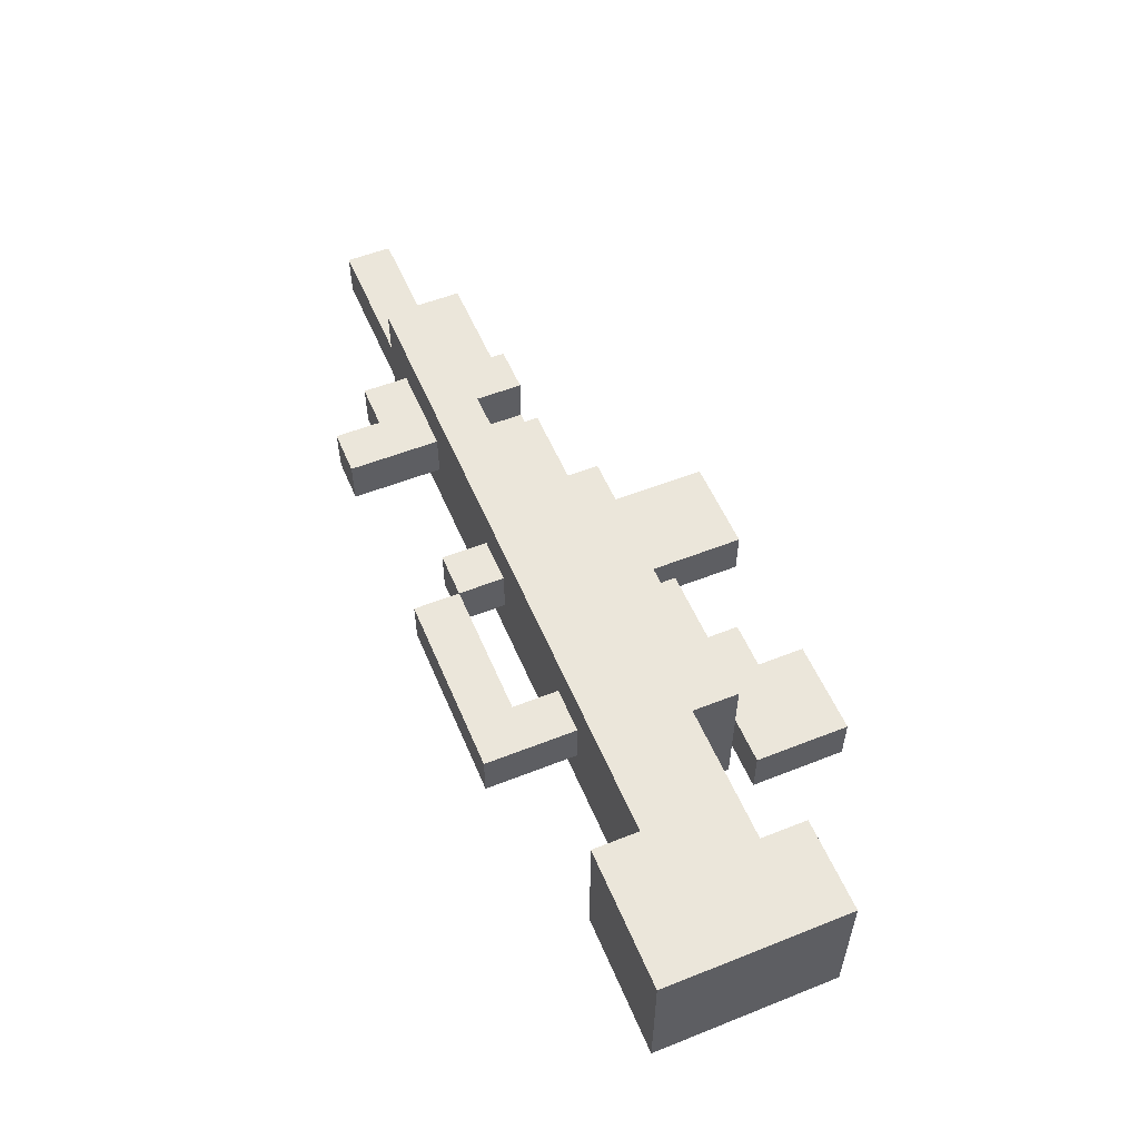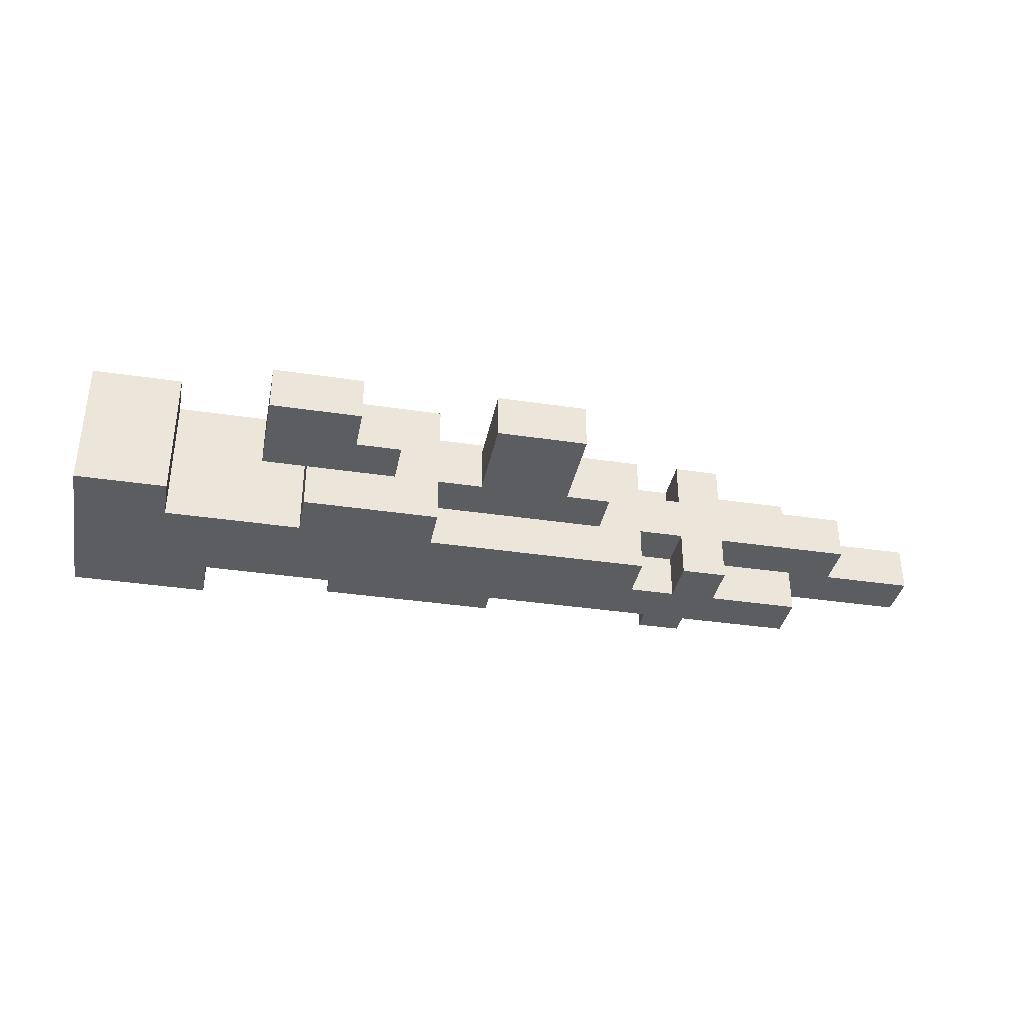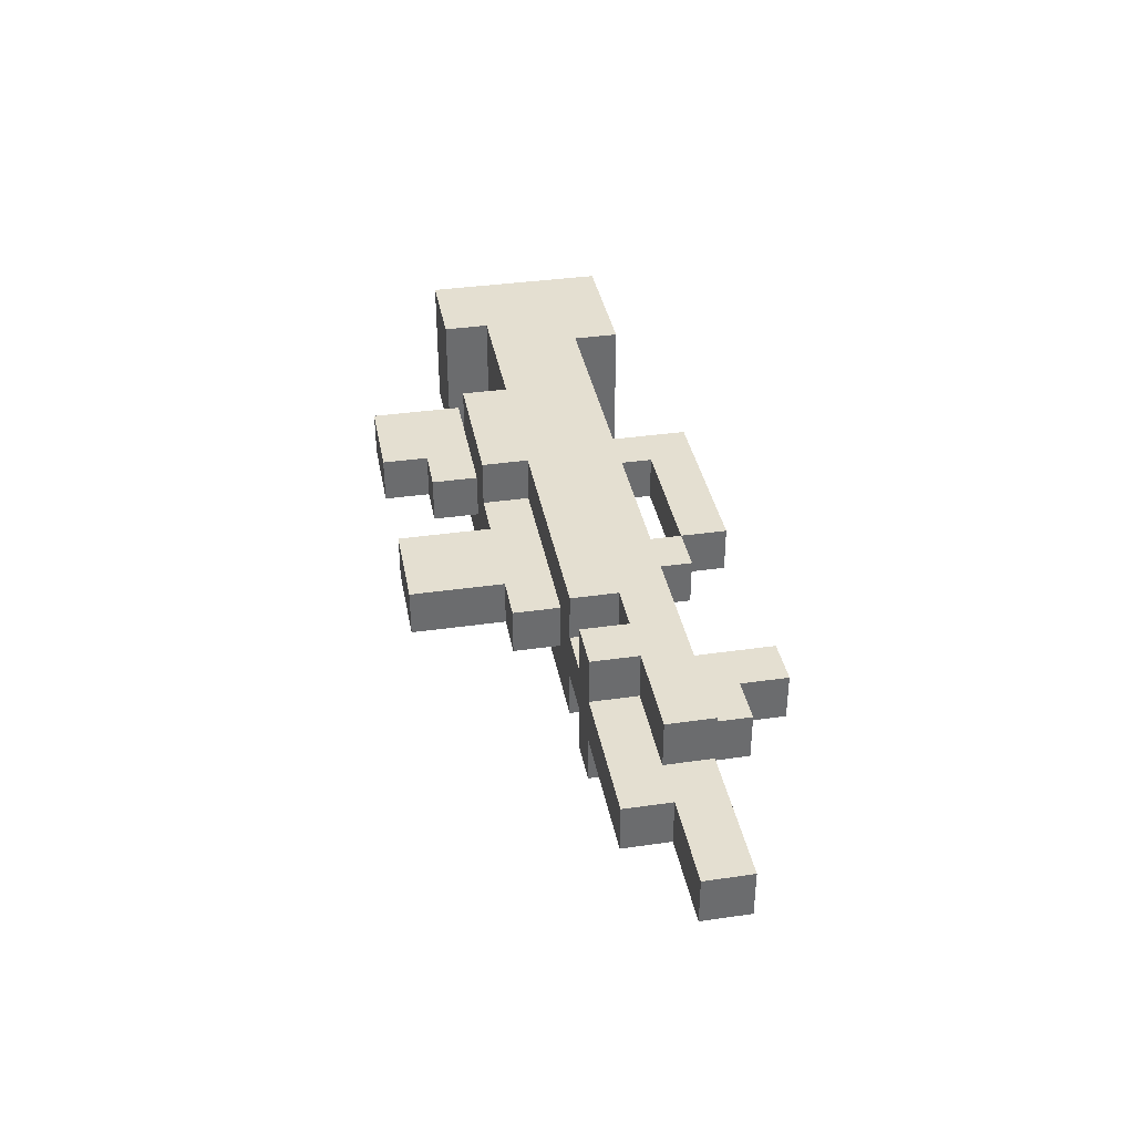
<metadata>
{"format":"obj","ext":"obj","renderer":"f3d","projection":"perspective","resolution":1024,"background":"white","views":[{"elev":54.8,"azim":-112.7,"up":"+Z"},{"elev":-36.1,"azim":-11.1,"up":"+Z"},{"elev":36.8,"azim":79.5,"up":"+Z"}]}
</metadata>
<code>
o
v -1 0.2 0.2
v -1 0.2 -0.1
v -1 0.6 0.2
v -1 0.6 -0.1
v -0.6 0 0.1
v -0.6 0 0
v -0.6 0.2 0.1
v -0.6 0.2 0
v -0.5 0.2 0.2
v -0.5 0.2 0.1
v -0.5 0.2 0
v -0.5 0.2 -0.1
v -0.5 0.3 0.2
v -0.5 0.3 -0.1
v -0.4 0.5 0.1
v -0.4 0.5 0
v -0.4 0.6 0.1
v -0.4 0.6 0
v -0.4 0.7 0.1
v -0.4 0.7 0
v -0.1 0 0.1
v -0.1 0 0
v -0.1 0.1 0.1
v -0.1 0.1 0
v -0.1 0.2 0.1
v -0.1 0.2 0
v 0 0.5 0.1
v 0 0.5 0
v 0 0.6 0.1
v 0 0.6 0
v 0.4 0.3 0.2
v 0.4 0.3 0.1
v 0.4 0.3 0
v 0.4 0.3 -0.1
v 0.4 0.4 0.2
v 0.4 0.4 0.1
v 0.4 0.4 0
v 0.4 0.4 -0.1
v 0.4 0.5 0.1
v 0.4 0.5 0
v 0.4 0.6 0.1
v 0.4 0.6 0
v 0.4 0.7 0.1
v 0.4 0.7 0
v -0.8 0.2 0.2
v -0.8 0.2 -0.1
v -0.8 0.3 0.2
v -0.8 0.3 -0.1
v -0.7 0.5 0.2
v -0.7 0.5 0.1
v -0.7 0.5 0
v -0.7 0.5 -0.1
v -0.7 0.6 0.2
v -0.7 0.6 0.1
v -0.7 0.6 0
v -0.7 0.6 -0.1
v -0.4 0 0.1
v -0.4 0 0
v -0.4 0.1 0.1
v -0.4 0.1 0
v -0.3 0.1 0.1
v -0.3 0.1 0
v -0.3 0.2 0.1
v -0.3 0.2 0
v -0.3 0.5 0.1
v -0.3 0.5 0
v -0.3 0.6 0.1
v -0.3 0.6 0
v -0.2 0.2 0.2
v -0.2 0.2 0.1
v -0.2 0.2 0
v -0.2 0.2 -0.1
v -0.2 0.3 0.2
v -0.2 0.3 0.1
v -0.2 0.3 0
v -0.2 0.3 -0.1
v 0 0.6 0.1
v 0 0.6 0
v 0 0.7 0.1
v 0 0.7 0
v 0.1 0 0.1
v 0.1 0 0
v 0.1 0.2 0.1
v 0.1 0.2 0
v 0.1 0.5 0.1
v 0.1 0.5 0
v 0.1 0.6 0.1
v 0.1 0.6 0
v 0.2 0.2 0.1
v 0.2 0.2 0
v 0.2 0.3 0.1
v 0.2 0.3 0
v 0.3 0.3 0.2
v 0.3 0.3 0.1
v 0.3 0.3 0
v 0.3 0.3 -0.1
v 0.3 0.4 0.2
v 0.3 0.4 0.1
v 0.3 0.4 0
v 0.3 0.4 -0.1
v 0.5 0.3 0.2
v 0.5 0.3 0.1
v 0.5 0.3 0
v 0.5 0.3 -0.1
v 0.5 0.4 0.2
v 0.5 0.4 0.1
v 0.5 0.4 0
v 0.5 0.4 -0.1
v 0.5 0.6 0.1
v 0.5 0.6 0
v 0.5 0.7 0.1
v 0.5 0.7 0
v 0.6 0.5 0.1
v 0.6 0.5 0
v 0.6 0.6 0.1
v 0.6 0.6 0
v 0.7 0.4 0.2
v 0.7 0.4 0.1
v 0.7 0.4 0
v 0.7 0.4 -0.1
v 0.7 0.5 0.2
v 0.7 0.5 0.1
v 0.7 0.5 0
v 0.7 0.5 -0.1
v 0.8 0.3 0.1
v 0.8 0.3 0
v 0.8 0.4 0.1
v 0.8 0.4 0
v 1 0.4 0.1
v 1 0.4 0
v 1 0.5 0.1
v 1 0.5 0
v -1 0.2 0.2
v -1 0.6 0.2
v -0.9 0.3 0.2
v -0.9 0.4 0.2
v -0.9 0.5 0.2
v -0.8 0.2 0.2
v -0.8 0.3 0.2
v -0.8 0.4 0.2
v -0.8 0.5 0.2
v -0.8 0.6 0.2
v -0.7 0.3 0.2
v -0.7 0.4 0.2
v -0.7 0.5 0.2
v -0.7 0.6 0.2
v -0.6 0.3 0.2
v -0.6 0.4 0.2
v -0.6 0.5 0.2
v -0.5 0.2 0.2
v -0.5 0.3 0.2
v -0.5 0.4 0.2
v -0.4 0.2 0.2
v -0.4 0.3 0.2
v -0.3 0.2 0.2
v -0.3 0.3 0.2
v -0.2 0.2 0.2
v -0.2 0.3 0.2
v -0.2 0.4 0.2
v -0.1 0.3 0.2
v -0.1 0.4 0.2
v 0 0.3 0.2
v 0 0.4 0.2
v 0 0.5 0.2
v 0.2 0.3 0.2
v 0.2 0.4 0.2
v 0.3 0.3 0.2
v 0.3 0.4 0.2
v 0.4 0.3 0.2
v 0.4 0.4 0.2
v 0.4 0.5 0.2
v 0.5 0.3 0.2
v 0.5 0.4 0.2
v 0.7 0.4 0.2
v 0.7 0.5 0.2
v -0.6 0 0.1
v -0.6 0.2 0.1
v -0.5 0.2 0.1
v -0.4 0 0.1
v -0.4 0.1 0.1
v -0.4 0.2 0.1
v -0.4 0.5 0.1
v -0.4 0.6 0.1
v -0.4 0.7 0.1
v -0.3 0.1 0.1
v -0.3 0.2 0.1
v -0.3 0.5 0.1
v -0.3 0.6 0.1
v -0.3 0.7 0.1
v -0.2 0.2 0.1
v -0.2 0.3 0.1
v -0.2 0.6 0.1
v -0.2 0.7 0.1
v -0.1 0 0.1
v -0.1 0.1 0.1
v -0.1 0.2 0.1
v -0.1 0.3 0.1
v -0.1 0.6 0.1
v -0.1 0.7 0.1
v 0 0.1 0.1
v 0 0.2 0.1
v 0 0.3 0.1
v 0 0.5 0.1
v 0 0.6 0.1
v 0 0.7 0.1
v 0.1 0 0.1
v 0.1 0.2 0.1
v 0.1 0.3 0.1
v 0.1 0.5 0.1
v 0.1 0.6 0.1
v 0.2 0.2 0.1
v 0.2 0.3 0.1
v 0.3 0.3 0.1
v 0.3 0.4 0.1
v 0.4 0.3 0.1
v 0.4 0.4 0.1
v 0.4 0.5 0.1
v 0.4 0.6 0.1
v 0.4 0.7 0.1
v 0.5 0.3 0.1
v 0.5 0.4 0.1
v 0.5 0.5 0.1
v 0.5 0.6 0.1
v 0.5 0.7 0.1
v 0.6 0.3 0.1
v 0.6 0.4 0.1
v 0.6 0.5 0.1
v 0.6 0.6 0.1
v 0.7 0.3 0.1
v 0.7 0.4 0.1
v 0.7 0.5 0.1
v 0.8 0.3 0.1
v 0.8 0.4 0.1
v 0.8 0.5 0.1
v 1 0.4 0.1
v 1 0.5 0.1
v -0.6 0 0
v -0.6 0.2 0
v -0.5 0.2 0
v -0.4 0 0
v -0.4 0.1 0
v -0.4 0.2 0
v -0.4 0.5 0
v -0.4 0.6 0
v -0.4 0.7 0
v -0.3 0.1 0
v -0.3 0.2 0
v -0.3 0.5 0
v -0.3 0.6 0
v -0.3 0.7 0
v -0.2 0.2 0
v -0.2 0.3 0
v -0.2 0.6 0
v -0.2 0.7 0
v -0.1 0 0
v -0.1 0.1 0
v -0.1 0.2 0
v -0.1 0.3 0
v -0.1 0.6 0
v -0.1 0.7 0
v 0 0.1 0
v 0 0.2 0
v 0 0.3 0
v 0 0.5 0
v 0 0.6 0
v 0 0.7 0
v 0.1 0 0
v 0.1 0.2 0
v 0.1 0.3 0
v 0.1 0.5 0
v 0.1 0.6 0
v 0.2 0.2 0
v 0.2 0.3 0
v 0.3 0.3 0
v 0.3 0.4 0
v 0.4 0.3 0
v 0.4 0.4 0
v 0.4 0.5 0
v 0.4 0.6 0
v 0.4 0.7 0
v 0.5 0.3 0
v 0.5 0.4 0
v 0.5 0.5 0
v 0.5 0.6 0
v 0.5 0.7 0
v 0.6 0.3 0
v 0.6 0.4 0
v 0.6 0.5 0
v 0.6 0.6 0
v 0.7 0.3 0
v 0.7 0.4 0
v 0.7 0.5 0
v 0.8 0.3 0
v 0.8 0.4 0
v 0.8 0.5 0
v 1 0.4 0
v 1 0.5 0
v -1 0.2 -0.1
v -1 0.6 -0.1
v -0.9 0.3 -0.1
v -0.9 0.4 -0.1
v -0.9 0.5 -0.1
v -0.8 0.2 -0.1
v -0.8 0.3 -0.1
v -0.8 0.4 -0.1
v -0.8 0.5 -0.1
v -0.8 0.6 -0.1
v -0.7 0.3 -0.1
v -0.7 0.4 -0.1
v -0.7 0.5 -0.1
v -0.7 0.6 -0.1
v -0.6 0.3 -0.1
v -0.6 0.4 -0.1
v -0.6 0.5 -0.1
v -0.5 0.2 -0.1
v -0.5 0.3 -0.1
v -0.5 0.4 -0.1
v -0.4 0.2 -0.1
v -0.4 0.3 -0.1
v -0.3 0.2 -0.1
v -0.3 0.3 -0.1
v -0.2 0.2 -0.1
v -0.2 0.3 -0.1
v -0.2 0.4 -0.1
v -0.1 0.3 -0.1
v -0.1 0.4 -0.1
v 0 0.3 -0.1
v 0 0.4 -0.1
v 0 0.5 -0.1
v 0.2 0.3 -0.1
v 0.2 0.4 -0.1
v 0.3 0.3 -0.1
v 0.3 0.4 -0.1
v 0.4 0.3 -0.1
v 0.4 0.4 -0.1
v 0.4 0.5 -0.1
v 0.5 0.3 -0.1
v 0.5 0.4 -0.1
v 0.7 0.4 -0.1
v 0.7 0.5 -0.1
v -0.6 0 0.1
v -0.4 0 0.1
v -0.1 0 0.1
v 0.1 0 0.1
v -0.6 0 0
v -0.4 0 0
v -0.1 0 0
v 0.1 0 0
v -0.4 0.1 0.1
v -0.3 0.1 0.1
v -0.4 0.1 0
v -0.3 0.1 0
v -1 0.2 0.2
v -0.8 0.2 0.2
v -0.5 0.2 0.2
v -0.4 0.2 0.2
v -0.3 0.2 0.2
v -0.2 0.2 0.2
v -0.5 0.2 0.1
v -0.4 0.2 0.1
v -0.3 0.2 0.1
v -0.2 0.2 0.1
v -0.1 0.2 0.1
v 0.1 0.2 0.1
v 0.2 0.2 0.1
v -0.5 0.2 0
v -0.4 0.2 0
v -0.3 0.2 0
v -0.2 0.2 0
v -0.1 0.2 0
v 0.1 0.2 0
v 0.2 0.2 0
v -1 0.2 -0.1
v -0.8 0.2 -0.1
v -0.5 0.2 -0.1
v -0.4 0.2 -0.1
v -0.3 0.2 -0.1
v -0.2 0.2 -0.1
v -0.8 0.3 0.2
v -0.7 0.3 0.2
v -0.6 0.3 0.2
v -0.5 0.3 0.2
v -0.2 0.3 0.2
v -0.1 0.3 0.2
v 0 0.3 0.2
v 0.2 0.3 0.2
v 0.3 0.3 0.2
v 0.4 0.3 0.2
v 0.5 0.3 0.2
v -0.7 0.3 0.1
v -0.6 0.3 0.1
v -0.2 0.3 0.1
v -0.1 0.3 0.1
v 0 0.3 0.1
v 0.1 0.3 0.1
v 0.2 0.3 0.1
v 0.3 0.3 0.1
v 0.4 0.3 0.1
v 0.5 0.3 0.1
v 0.6 0.3 0.1
v 0.7 0.3 0.1
v 0.8 0.3 0.1
v -0.7 0.3 0
v -0.6 0.3 0
v -0.2 0.3 0
v -0.1 0.3 0
v 0 0.3 0
v 0.1 0.3 0
v 0.2 0.3 0
v 0.3 0.3 0
v 0.4 0.3 0
v 0.5 0.3 0
v 0.6 0.3 0
v 0.7 0.3 0
v 0.8 0.3 0
v -0.8 0.3 -0.1
v -0.7 0.3 -0.1
v -0.6 0.3 -0.1
v -0.5 0.3 -0.1
v -0.2 0.3 -0.1
v -0.1 0.3 -0.1
v 0 0.3 -0.1
v 0.2 0.3 -0.1
v 0.3 0.3 -0.1
v 0.4 0.3 -0.1
v 0.5 0.3 -0.1
v 0.3 0.4 0.2
v 0.4 0.4 0.2
v 0.5 0.4 0.2
v 0.7 0.4 0.2
v 0.3 0.4 0.1
v 0.4 0.4 0.1
v 0.5 0.4 0.1
v 0.6 0.4 0.1
v 0.7 0.4 0.1
v 0.8 0.4 0.1
v 1 0.4 0.1
v 0.3 0.4 0
v 0.4 0.4 0
v 0.5 0.4 0
v 0.6 0.4 0
v 0.7 0.4 0
v 0.8 0.4 0
v 1 0.4 0
v 0.3 0.4 -0.1
v 0.4 0.4 -0.1
v 0.5 0.4 -0.1
v 0.7 0.4 -0.1
v -0.3 0.6 0.1
v -0.2 0.6 0.1
v -0.1 0.6 0.1
v 0 0.6 0.1
v -0.3 0.6 0
v -0.2 0.6 0
v -0.1 0.6 0
v 0 0.6 0
v -0.6 0.2 0.1
v -0.5 0.2 0.1
v -0.6 0.2 0
v -0.5 0.2 0
v -0.7 0.5 0.2
v -0.6 0.5 0.2
v 0 0.5 0.2
v 0.4 0.5 0.2
v 0.7 0.5 0.2
v -0.7 0.5 0.1
v -0.6 0.5 0.1
v -0.4 0.5 0.1
v -0.3 0.5 0.1
v 0 0.5 0.1
v 0.1 0.5 0.1
v 0.3 0.5 0.1
v 0.4 0.5 0.1
v 0.5 0.5 0.1
v 0.6 0.5 0.1
v 0.7 0.5 0.1
v 0.8 0.5 0.1
v 1 0.5 0.1
v -0.7 0.5 0
v -0.6 0.5 0
v -0.4 0.5 0
v -0.3 0.5 0
v 0 0.5 0
v 0.1 0.5 0
v 0.3 0.5 0
v 0.4 0.5 0
v 0.5 0.5 0
v 0.6 0.5 0
v 0.7 0.5 0
v 0.8 0.5 0
v 1 0.5 0
v -0.7 0.5 -0.1
v -0.6 0.5 -0.1
v 0 0.5 -0.1
v 0.4 0.5 -0.1
v 0.7 0.5 -0.1
v -1 0.6 0.2
v -0.8 0.6 0.2
v -0.7 0.6 0.2
v -0.8 0.6 0.1
v -0.7 0.6 0.1
v 0 0.6 0.1
v 0.1 0.6 0.1
v 0.5 0.6 0.1
v 0.6 0.6 0.1
v -0.8 0.6 0
v -0.7 0.6 0
v 0 0.6 0
v 0.1 0.6 0
v 0.5 0.6 0
v 0.6 0.6 0
v -1 0.6 -0.1
v -0.8 0.6 -0.1
v -0.7 0.6 -0.1
v -0.4 0.7 0.1
v -0.3 0.7 0.1
v -0.2 0.7 0.1
v -0.1 0.7 0.1
v 0 0.7 0.1
v 0.4 0.7 0.1
v 0.5 0.7 0.1
v -0.4 0.7 0
v -0.3 0.7 0
v -0.2 0.7 0
v -0.1 0.7 0
v 0 0.7 0
v 0.4 0.7 0
v 0.5 0.7 0
f 3 2 1
f 4 2 3
f 7 6 5
f 8 6 7
f 13 10 9
f 13 12 11
f 13 11 10
f 14 12 13
f 17 16 15
f 18 16 17
f 19 18 17
f 20 18 19
f 23 22 21
f 24 22 23
f 25 24 23
f 26 24 25
f 29 28 27
f 30 28 29
f 35 32 31
f 36 32 35
f 37 34 33
f 38 34 37
f 41 40 39
f 42 40 41
f 43 42 41
f 44 42 43
f 45 46 47
f 47 46 48
f 49 50 53
f 50 51 54
f 53 50 54
f 51 52 55
f 54 51 55
f 55 52 56
f 57 58 59
f 59 58 60
f 61 62 63
f 63 62 64
f 65 66 67
f 67 66 68
f 69 70 73
f 73 70 74
f 71 72 75
f 75 72 76
f 77 78 79
f 79 78 80
f 81 82 83
f 83 82 84
f 85 86 87
f 87 86 88
f 89 90 91
f 91 90 92
f 93 94 97
f 97 94 98
f 95 96 99
f 99 96 100
f 101 102 105
f 105 102 106
f 103 104 107
f 107 104 108
f 109 110 111
f 111 110 112
f 113 114 115
f 115 114 116
f 117 118 121
f 121 118 122
f 119 120 123
f 123 120 124
f 125 126 127
f 127 126 128
f 129 130 131
f 131 130 132
f 135 134 133
f 136 134 135
f 137 134 136
f 138 135 133
f 139 136 135
f 139 135 138
f 140 137 136
f 140 136 139
f 141 134 137
f 141 137 140
f 142 134 141
f 143 140 139
f 144 142 141
f 144 140 143
f 144 141 140
f 145 142 144
f 146 142 145
f 147 144 143
f 147 145 144
f 148 145 147
f 149 145 148
f 151 148 147
f 152 149 148
f 152 148 151
f 153 151 150
f 154 152 151
f 154 151 153
f 155 154 153
f 156 152 154
f 156 154 155
f 157 156 155
f 158 152 156
f 158 156 157
f 159 149 152
f 159 152 158
f 160 159 158
f 161 149 159
f 161 159 160
f 162 161 160
f 163 149 161
f 163 161 162
f 164 149 163
f 165 163 162
f 166 164 163
f 166 163 165
f 167 166 165
f 168 164 166
f 168 166 167
f 170 164 168
f 171 164 170
f 172 170 169
f 173 171 170
f 173 170 172
f 174 171 173
f 175 171 174
f 178 177 176
f 179 178 176
f 180 178 179
f 181 178 180
f 185 181 180
f 186 181 185
f 187 183 182
f 188 184 183
f 188 183 187
f 189 184 188
f 192 189 188
f 193 189 192
f 196 191 190
f 197 191 196
f 198 193 192
f 199 193 198
f 200 195 194
f 200 197 196
f 200 196 195
f 201 197 200
f 202 197 201
f 204 199 198
f 205 199 204
f 206 200 194
f 206 201 200
f 207 202 201
f 207 201 206
f 208 202 207
f 209 204 203
f 210 204 209
f 211 208 207
f 212 208 211
f 215 214 213
f 216 214 215
f 222 218 217
f 223 219 218
f 223 218 222
f 224 219 223
f 225 221 220
f 226 221 225
f 227 223 222
f 228 223 227
f 229 226 225
f 230 226 229
f 232 230 229
f 232 231 230
f 233 231 232
f 234 231 233
f 235 234 233
f 236 234 235
f 237 238 239
f 237 239 240
f 240 239 241
f 241 239 242
f 241 242 246
f 246 242 247
f 243 244 248
f 244 245 249
f 248 244 249
f 249 245 250
f 249 250 253
f 253 250 254
f 251 252 257
f 257 252 258
f 253 254 259
f 259 254 260
f 255 256 261
f 257 258 261
f 256 257 261
f 261 258 262
f 262 258 263
f 259 260 265
f 265 260 266
f 255 261 267
f 261 262 267
f 262 263 268
f 267 262 268
f 268 263 269
f 264 265 270
f 270 265 271
f 268 269 272
f 272 269 273
f 274 275 276
f 276 275 277
f 278 279 283
f 279 280 284
f 283 279 284
f 284 280 285
f 281 282 286
f 286 282 287
f 283 284 288
f 288 284 289
f 286 287 290
f 290 287 291
f 290 291 293
f 291 292 293
f 293 292 294
f 294 292 295
f 294 295 296
f 296 295 297
f 298 299 300
f 300 299 301
f 301 299 302
f 298 300 303
f 300 301 304
f 303 300 304
f 301 302 305
f 304 301 305
f 302 299 306
f 305 302 306
f 306 299 307
f 304 305 308
f 306 307 309
f 308 305 309
f 305 306 309
f 309 307 310
f 310 307 311
f 308 309 312
f 309 310 312
f 312 310 313
f 313 310 314
f 312 313 316
f 313 314 317
f 316 313 317
f 315 316 318
f 316 317 319
f 318 316 319
f 318 319 320
f 319 317 321
f 320 319 321
f 320 321 322
f 321 317 323
f 322 321 323
f 317 314 324
f 323 317 324
f 323 324 325
f 324 314 326
f 325 324 326
f 325 326 327
f 326 314 328
f 327 326 328
f 328 314 329
f 327 328 330
f 328 329 331
f 330 328 331
f 330 331 332
f 331 329 333
f 332 331 333
f 333 329 335
f 335 329 336
f 334 335 337
f 335 336 338
f 337 335 338
f 338 336 339
f 339 336 340
f 345 342 341
f 346 342 345
f 347 344 343
f 348 344 347
f 351 350 349
f 352 350 351
f 359 356 355
f 360 357 356
f 360 356 359
f 361 358 357
f 361 357 360
f 362 358 361
f 368 363 362
f 368 362 361
f 369 363 368
f 370 363 369
f 371 365 364
f 372 365 371
f 373 354 353
f 374 354 373
f 375 367 366
f 376 368 367
f 376 367 375
f 377 369 368
f 377 368 376
f 378 369 377
f 390 380 379
f 390 381 380
f 391 382 381
f 391 381 390
f 392 384 383
f 393 385 384
f 393 384 392
f 394 386 385
f 394 385 393
f 395 386 394
f 396 387 386
f 396 386 395
f 397 387 396
f 398 389 388
f 399 389 398
f 403 390 379
f 403 391 390
f 404 382 391
f 404 391 403
f 409 397 396
f 410 398 397
f 410 397 409
f 411 399 398
f 411 398 410
f 412 400 399
f 412 399 411
f 413 401 400
f 413 400 412
f 414 402 401
f 414 401 413
f 415 402 414
f 416 403 379
f 417 404 403
f 417 403 416
f 418 382 404
f 418 404 417
f 419 382 418
f 420 406 405
f 421 407 406
f 421 406 420
f 422 408 407
f 422 407 421
f 422 409 408
f 423 410 409
f 423 409 422
f 424 410 423
f 425 412 411
f 426 412 425
f 431 428 427
f 432 428 431
f 433 430 429
f 434 430 433
f 435 430 434
f 443 437 436
f 444 437 443
f 445 439 438
f 446 439 445
f 447 442 441
f 447 441 440
f 448 442 447
f 453 450 449
f 454 451 450
f 454 450 453
f 455 452 451
f 455 451 454
f 456 452 455
f 457 458 459
f 459 458 460
f 461 462 466
f 462 463 467
f 466 462 467
f 467 463 468
f 468 463 469
f 463 464 470
f 469 463 470
f 470 464 471
f 471 464 472
f 464 465 473
f 472 464 473
f 473 465 474
f 474 465 475
f 475 465 476
f 466 467 479
f 467 468 480
f 479 467 480
f 480 468 481
f 469 470 482
f 482 470 483
f 471 472 484
f 472 473 485
f 484 472 485
f 485 473 486
f 475 476 488
f 476 477 489
f 488 476 489
f 477 478 490
f 489 477 490
f 490 478 491
f 479 480 492
f 482 483 493
f 492 480 493
f 480 481 493
f 481 482 493
f 483 484 494
f 493 483 494
f 485 486 494
f 484 485 494
f 488 489 495
f 494 486 495
f 487 488 495
f 486 487 495
f 495 489 496
f 497 498 500
f 498 499 500
f 500 499 501
f 497 500 506
f 500 501 506
f 506 501 507
f 502 503 508
f 508 503 509
f 504 505 510
f 510 505 511
f 497 506 512
f 506 507 513
f 512 506 513
f 513 507 514
f 515 516 522
f 516 517 523
f 522 516 523
f 517 518 524
f 523 517 524
f 518 519 525
f 524 518 525
f 525 519 526
f 520 521 527
f 527 521 528

</code>
